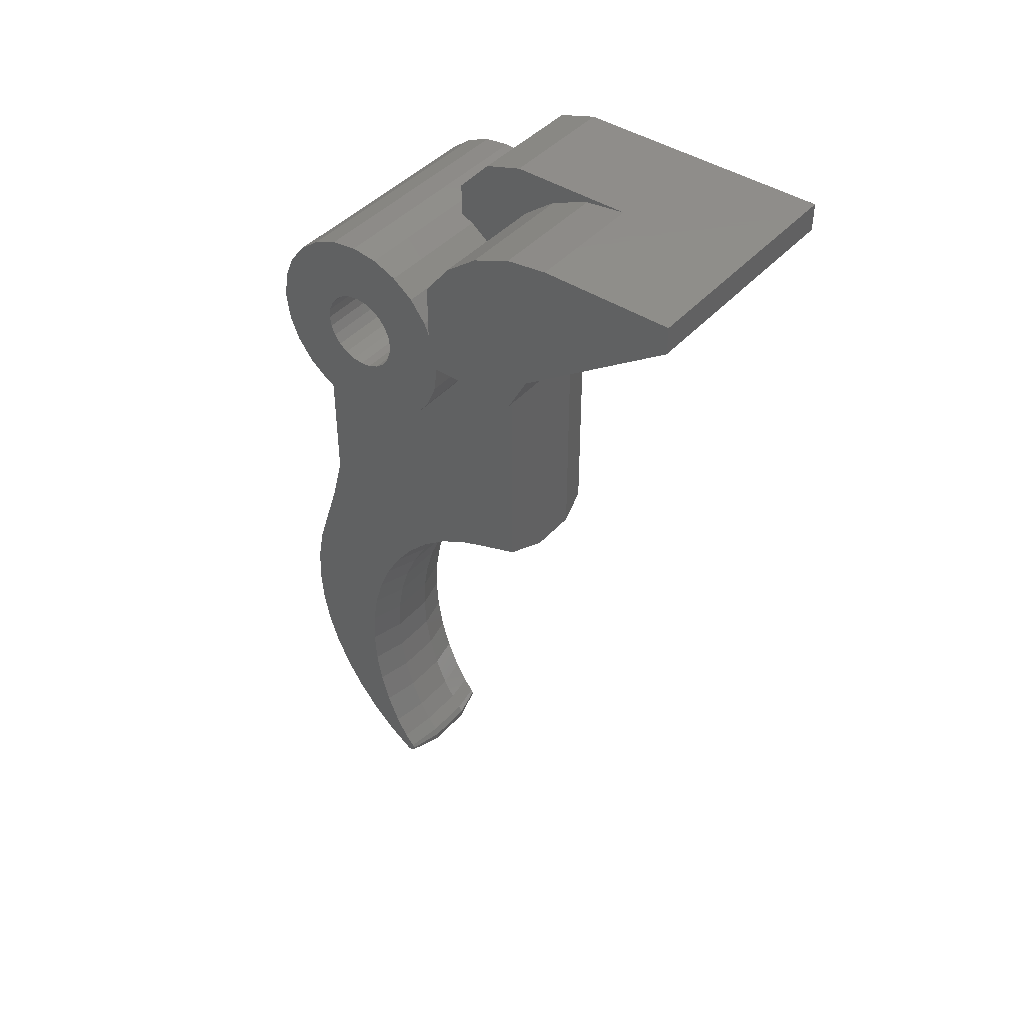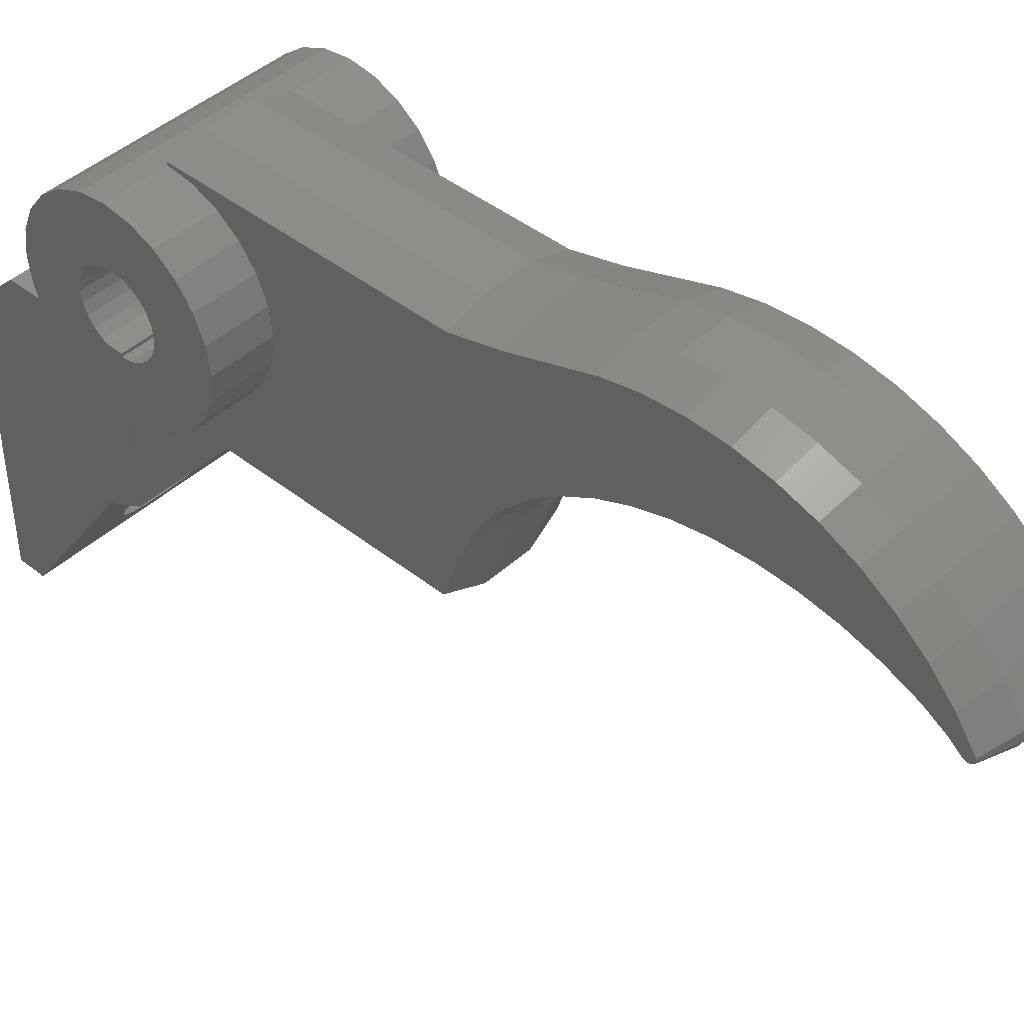
<metadata>
{"format":"stl","ext":"stl","renderer":"f3d","projection":"perspective","resolution":1024,"background":"white","views":[{"elev":42.7,"azim":-52.1,"up":"+Z"},{"elev":43.5,"azim":133.0,"up":"+Y"}]}
</metadata>
<code>
# stl→obj: 368 verts, 738 faces
v 0 57.4 -26.4
v 6 68 -26.4
v 0 68 -26.4
v 6 57.4 -26.4
v 0 57.4 -27.8
v 6 57.4 -27.8
v -6 57.4 -26.4
v 0 64 -26.4
v -6 64 -26.4
v -6 57.4 -27.8
v 0 73.66 -35
v 6 73.66 -32.93
v 6 73.66 -35
v 0 73.66 -32.93
v 6 73.66 -31
v 0 73.66 -31
v 6 73.66 -28.74
v 0 73.66 -28.74
v 6 72 -27
v 0 72 -27
v 6 70.07 -26.4
v 0 70.07 -26.4
v 0 70.93 -35
v -6 70.93 -35
v 0 70.93 -32.93
v -6 70.93 -32.93
v 0 70.93 -30.4
v -6 70.93 -30.4
v 0 69.66 -28.74
v -6 69.66 -28.74
v 0 68 -27.47
v -6 68 -27.47
v 0 66.07 -26.67
v -6 66.07 -26.67
v 1.201 67.64 -48.62
v -1.199 70.25 -49.54
v 1.201 70.25 -49.54
v -1.199 67.64 -48.62
v 1.201 81.15 -48.62
v 1.201 81.75 -51.01
v -1.199 81.75 -51.01
v -1.199 81.15 -48.62
v 1.201 82.55 -53.47
v -1.199 82.55 -53.47
v 1.201 83.13 -55.23
v -1.199 83.13 -55.23
v 1.201 83.48 -57.05
v -1.199 83.48 -57.05
v 1.201 83.6 -58.91
v -1.199 83.6 -58.91
v -1.199 83.48 -60.76
v 1.201 83.48 -60.76
v -1.199 83.13 -62.58
v 1.201 83.13 -62.58
v -1.199 82.55 -64.34
v 1.201 82.55 -64.34
v -1.199 81.75 -66.01
v 1.201 81.75 -66.01
v -1.199 80.75 -67.55
v 1.201 80.75 -67.55
v -1.199 79.56 -68.95
v 1.201 79.56 -68.95
v -1.199 78.2 -70.17
v 1.201 78.2 -70.17
v -1.199 76.7 -71.2
v 1.201 76.7 -71.2
v -1.199 76.28 -71.24
v 1.201 76.28 -71.24
v 1.201 75.9 -71.08
v -1.199 75.9 -71.08
v 1.201 75.66 -70.74
v -1.199 75.66 -70.74
v 1.201 75.61 -70.33
v -1.199 75.61 -70.33
v 1.201 75.78 -69.95
v -1.199 75.78 -69.95
v 1.201 76.33 -69.3
v -1.199 76.33 -69.3
v 1.201 76.93 -68.31
v -1.199 76.93 -68.31
v 1.201 77.56 -66.8
v -1.199 77.56 -66.8
v 1.201 78.03 -65.22
v -1.199 78.03 -65.22
v 1.201 78.31 -63.58
v -1.199 78.31 -63.58
v 1.201 78.4 -61.91
v -1.199 78.4 -61.91
v 1.201 78.31 -60.24
v -1.199 78.31 -60.24
v 1.201 78.03 -58.59
v -1.199 78.03 -58.59
v 1.201 77.56 -57.01
v -1.199 77.56 -57.01
v 1.201 76.93 -55.51
v -1.199 76.93 -55.51
v 1.201 76.13 -54.11
v -1.199 76.13 -54.11
v 1.201 75.18 -52.86
v -1.199 75.18 -52.86
v 1.201 74.1 -51.75
v -1.199 74.1 -51.75
v 1.201 72.9 -50.82
v -1.199 72.9 -50.82
v 1.201 71.61 -50.08
v -1.199 71.61 -50.08
v 3.001 81.27 -51.15
v 3.001 82.64 -55.36
v 3.001 82.98 -57.12
v 3.001 83.1 -58.91
v 3.001 82.98 -60.7
v 3.001 82.64 -62.46
v 3.001 82.08 -64.15
v 3.001 81.31 -65.76
v 3.001 80.35 -67.25
v 3.001 79.2 -68.6
v 3.001 77.89 -69.78
v 3.001 76.52 -70.72
v 3.001 76.36 -70.73
v 3.001 76.23 -70.67
v 3.001 76.14 -70.55
v 3.001 76.12 -70.41
v 3.001 76.21 -70.22
v 3.001 76.73 -69.59
v 3.001 77.37 -68.53
v 3.001 78.03 -66.97
v 3.001 78.51 -65.33
v 3.001 78.8 -63.63
v 3.001 78.9 -61.91
v 3.001 78.8 -60.18
v 3.001 78.51 -58.48
v 3.001 78.03 -56.84
v 3.001 77.37 -55.28
v 3.001 76.54 -53.84
v 3.001 75.56 -52.53
v 3.001 74.43 -51.38
v 3.001 73.18 -50.4
v 3.001 71.83 -49.63
v 3.001 70.42 -49.07
v 3.001 68.14 -48.26
v 3.001 80.65 -48.68
v -2.999 68.14 -48.26
v -2.999 70.42 -49.07
v -2.999 71.83 -49.63
v -2.999 73.18 -50.4
v -2.999 74.43 -51.38
v -2.999 75.56 -52.53
v -2.999 76.54 -53.84
v -2.999 77.37 -55.28
v -2.999 78.03 -56.84
v -2.999 78.51 -58.48
v -2.999 78.8 -60.18
v -2.999 78.9 -61.91
v -2.999 78.8 -63.63
v -2.999 78.51 -65.33
v -2.999 78.03 -66.97
v -2.999 77.37 -68.53
v -2.999 76.73 -69.59
v -2.999 76.21 -70.22
v -2.999 76.12 -70.41
v -2.999 76.14 -70.55
v -2.999 76.23 -70.67
v -2.999 76.36 -70.73
v -2.999 76.52 -70.72
v -2.999 77.89 -69.78
v -2.999 79.2 -68.6
v -2.999 80.35 -67.25
v -2.999 81.31 -65.76
v -2.999 82.08 -64.15
v -2.999 82.64 -62.46
v -2.999 82.98 -60.7
v -2.999 83.1 -58.91
v -2.999 82.98 -57.12
v -2.999 82.64 -55.36
v -2.999 81.27 -51.15
v -2.999 80.65 -48.68
v 1.201 81.15 -35
v -1.199 81.15 -35
v -1.199 67.64 -35
v 1.201 67.64 -35
v 3.001 68.14 -35
v 3.001 80.65 -35
v -2.999 68.14 -35
v -2.999 80.65 -35
v 3.001 80.5 -35
v -2.999 80.5 -35
v 3.001 70.5 -35
v -2.999 70.5 -35
v 3.001 70.67 -36.29
v 3.001 80.33 -36.29
v 3.001 71.17 -37.5
v 3.001 71.96 -38.54
v 3.001 79.83 -37.5
v 3.001 79.04 -38.54
v 3.001 78 -39.33
v 3.001 76.79 -39.83
v 3.001 75.5 -40
v 3.001 74.21 -39.83
v 3.001 73 -39.33
v -2.999 70.67 -36.29
v -2.999 80.33 -36.29
v -2.999 71.17 -37.5
v -2.999 71.96 -38.54
v -2.999 79.83 -37.5
v -2.999 79.04 -38.54
v -2.999 78 -39.33
v -2.999 76.79 -39.83
v -2.999 75.5 -40
v -2.999 74.21 -39.83
v -2.999 73 -39.33
v 6 79.83 -32.5
v 6 80.33 -33.71
v -6 80.33 -33.71
v -6 79.83 -32.5
v 6 79.04 -31.46
v -6 79.04 -31.46
v 6 78 -30.67
v -6 78 -30.67
v 6 76.79 -30.17
v -6 76.79 -30.17
v 6 75.5 -30
v -6 75.5 -30
v -6 74.21 -30.17
v 6 74.21 -30.17
v -6 73 -30.67
v 6 73 -30.67
v -6 71.96 -31.46
v 6 71.96 -31.46
v -6 71.17 -32.5
v 6 71.17 -32.5
v -6 70.67 -33.71
v 6 70.67 -33.71
v -6 80.5 -35
v 6 80.5 -35
v -6 70.5 -35
v 6 70.5 -35
v -6 70.67 -36.29
v 6 70.67 -36.29
v -6 71.17 -37.5
v 6 71.17 -37.5
v -6 71.96 -38.54
v 6 71.96 -38.54
v -6 73 -39.33
v 6 73 -39.33
v -6 74.21 -39.83
v 6 74.21 -39.83
v -6 75.5 -40
v 6 75.5 -40
v -6 76.79 -39.83
v 6 76.79 -39.83
v -6 78 -39.33
v 6 78 -39.33
v -6 79.04 -38.54
v 6 79.04 -38.54
v -6 79.83 -37.5
v 6 79.83 -37.5
v -6 80.33 -36.29
v 6 80.33 -36.29
v -6 76.91 -33.59
v -6 77.23 -34
v -6 77.43 -34.48
v -6 77.5 -35
v -6 77.43 -35.52
v -6 77.23 -36
v -6 76.91 -36.41
v -6 76.5 -36.73
v -6 76.5 -33.27
v -6 76.02 -33.07
v -6 75.5 -33
v -6 74.98 -33.07
v -6 74.5 -33.27
v -6 74.09 -33.59
v -6 73.77 -34
v -6 73.57 -34.48
v -6 73.5 -35
v -6 73.57 -35.52
v -6 73.77 -36
v -6 74.09 -36.41
v -6 74.5 -36.73
v -6 74.98 -36.93
v -6 75.5 -37
v -6 76.02 -36.93
v 6 76.91 -33.59
v 6 77.23 -34
v 6 77.43 -34.48
v 6 77.5 -35
v 6 77.43 -35.52
v 6 77.23 -36
v 6 76.91 -36.41
v 6 76.5 -36.73
v 6 76.02 -36.93
v 6 75.5 -37
v 6 74.98 -36.93
v 6 74.5 -36.73
v 6 76.5 -33.27
v 6 76.02 -33.07
v 6 75.5 -33
v 6 74.98 -33.07
v 6 74.09 -36.41
v 6 73.77 -36
v 6 73.57 -35.52
v 6 73.5 -35
v 6 73.57 -34.48
v 6 73.77 -34
v 6 74.09 -33.59
v 6 74.5 -33.27
v 3.001 74.98 -36.93
v 3.001 75.5 -37
v -2.999 75.5 -37
v -2.999 74.98 -36.93
v 3.001 76.02 -36.93
v -2.999 76.02 -36.93
v 3.001 76.5 -36.73
v -2.999 76.5 -36.73
v 0 66 -35
v 6 66 -35
v -6 66 -35
v -6 65 -33.15
v 6 65 -33.15
v 0 65 -33.15
v 0.7765 63.52 -32.11
v 0 63.62 -32.18
v 0 58.1 -28.3
v 0.7765 58.2 -28.36
v 1.5 63.25 -31.92
v 2.121 62.81 -31.61
v 2.598 62.24 -31.21
v 1.5 58.47 -28.56
v 2.121 58.91 -28.86
v 2.598 59.48 -29.27
v 2.898 60.15 -29.73
v 3 60.86 -30.24
v 2.898 61.58 -30.74
v -0.7765 63.52 -32.11
v -0.7765 58.2 -28.36
v -1.5 63.25 -31.92
v -2.121 62.81 -31.61
v -2.598 62.24 -31.21
v -1.5 58.47 -28.56
v -2.121 58.91 -28.86
v -2.598 59.48 -29.27
v -2.898 60.15 -29.73
v -3 60.86 -30.24
v -2.898 61.58 -30.74
v 0 58.27 -27.13
v 0 64.21 -27.96
v 2.898 62.01 -27.65
v 3 61.24 -27.54
v 2.598 62.73 -27.75
v 2.121 63.34 -27.84
v 1.5 63.81 -27.9
v 0.7765 64.11 -27.95
v -0.7765 64.11 -27.95
v -1.5 63.81 -27.9
v -2.121 63.34 -27.84
v -2.598 62.73 -27.75
v -2.898 62.01 -27.65
v -3 61.24 -27.54
v -2.898 60.47 -27.43
v -2.598 59.75 -27.33
v -2.121 59.14 -27.25
v -1.5 58.67 -27.18
v -0.7765 58.37 -27.14
v 0.7765 58.37 -27.14
v 1.5 58.67 -27.18
v 2.121 59.14 -27.25
v 2.598 59.75 -27.33
v 2.898 60.47 -27.43
f 1 2 3
f 1 4 2
f 5 4 1
f 5 6 4
f 7 8 9
f 1 8 7
f 10 1 7
f 5 1 10
f 11 12 13
f 11 14 12
f 14 15 12
f 14 16 15
f 16 17 15
f 16 18 17
f 19 17 18
f 20 19 18
f 21 19 20
f 22 21 20
f 2 21 22
f 3 2 22
f 23 24 25
f 24 26 25
f 25 26 27
f 26 28 27
f 29 27 28
f 29 28 30
f 31 29 30
f 31 30 32
f 33 31 32
f 33 32 34
f 8 33 34
f 8 34 9
f 35 36 37
f 38 36 35
f 39 40 41
f 42 39 41
f 40 43 44
f 41 40 44
f 43 45 46
f 44 43 46
f 45 47 48
f 46 45 48
f 47 49 50
f 48 47 50
f 51 49 52
f 51 50 49
f 53 52 54
f 53 51 52
f 55 54 56
f 55 53 54
f 57 56 58
f 57 55 56
f 59 58 60
f 59 57 58
f 61 60 62
f 61 59 60
f 63 62 64
f 63 61 62
f 65 64 66
f 65 63 64
f 67 66 68
f 67 65 66
f 69 67 68
f 70 67 69
f 71 70 69
f 72 70 71
f 73 72 71
f 74 72 73
f 74 73 75
f 74 75 76
f 76 75 77
f 76 77 78
f 78 77 79
f 78 79 80
f 80 79 81
f 80 81 82
f 82 81 83
f 82 83 84
f 84 83 85
f 84 85 86
f 86 85 87
f 86 87 88
f 89 88 87
f 90 88 89
f 91 90 89
f 92 90 91
f 93 92 91
f 94 92 93
f 95 94 93
f 96 94 95
f 97 96 95
f 98 96 97
f 99 98 97
f 100 98 99
f 101 100 99
f 102 100 101
f 103 102 101
f 104 102 103
f 105 104 103
f 106 104 105
f 37 106 105
f 36 106 37
f 107 108 45
f 107 45 40
f 108 109 47
f 108 47 45
f 109 110 49
f 109 49 47
f 111 52 49
f 111 49 110
f 112 54 52
f 112 52 111
f 113 56 54
f 113 54 112
f 114 58 56
f 114 56 113
f 115 60 58
f 115 58 114
f 116 62 60
f 116 60 115
f 64 62 116
f 117 64 116
f 66 64 117
f 118 66 117
f 68 66 118
f 68 118 119
f 120 68 119
f 69 68 120
f 71 69 120
f 71 120 121
f 73 71 121
f 73 121 122
f 73 122 123
f 73 123 75
f 75 123 124
f 75 124 77
f 77 124 125
f 77 125 79
f 79 125 126
f 79 126 81
f 81 126 127
f 81 127 83
f 83 127 128
f 83 128 85
f 85 128 129
f 85 129 87
f 89 129 130
f 89 87 129
f 91 89 130
f 91 130 131
f 93 91 131
f 93 131 132
f 95 93 132
f 95 132 133
f 97 95 133
f 97 133 134
f 99 97 134
f 99 134 135
f 101 99 135
f 101 135 136
f 137 101 136
f 103 101 137
f 138 103 137
f 105 103 138
f 139 105 138
f 37 105 139
f 140 37 139
f 35 37 140
f 141 107 40
f 141 40 39
f 38 142 36
f 142 143 36
f 36 143 106
f 143 144 106
f 106 144 104
f 144 145 104
f 104 145 102
f 145 146 102
f 102 147 100
f 102 146 147
f 100 148 98
f 100 147 148
f 98 149 96
f 98 148 149
f 96 150 94
f 96 149 150
f 94 151 92
f 94 150 151
f 92 152 90
f 92 151 152
f 90 153 88
f 90 152 153
f 86 153 154
f 86 88 153
f 84 154 155
f 84 86 154
f 82 155 156
f 82 84 155
f 80 156 157
f 80 82 156
f 78 157 158
f 78 80 157
f 76 158 159
f 76 78 158
f 74 159 160
f 74 76 159
f 74 161 72
f 74 160 161
f 72 162 70
f 72 161 162
f 70 162 67
f 162 163 67
f 67 163 164
f 67 164 65
f 164 165 65
f 65 165 63
f 165 166 63
f 63 166 61
f 166 59 61
f 166 167 59
f 167 57 59
f 167 168 57
f 168 55 57
f 168 169 55
f 169 53 55
f 169 170 53
f 170 51 53
f 170 171 51
f 171 50 51
f 171 172 50
f 173 50 172
f 173 48 50
f 174 48 173
f 174 46 48
f 175 46 174
f 175 41 46
f 176 41 175
f 176 42 41
f 42 177 39
f 42 178 177
f 38 35 179
f 35 180 179
f 35 140 180
f 180 140 181
f 141 39 182
f 182 39 177
f 179 183 142
f 38 179 142
f 184 178 42
f 176 184 42
f 184 177 178
f 185 182 177
f 186 177 184
f 186 185 177
f 180 181 187
f 179 188 183
f 179 180 188
f 180 187 188
f 181 189 187
f 140 189 181
f 140 139 189
f 122 121 120
f 122 120 123
f 123 120 119
f 123 119 124
f 119 118 124
f 118 117 124
f 124 117 125
f 125 117 116
f 125 116 126
f 126 116 115
f 126 115 127
f 127 115 114
f 127 114 128
f 128 114 113
f 128 113 129
f 129 113 112
f 129 112 111
f 130 129 111
f 130 111 110
f 131 130 110
f 131 110 109
f 132 131 109
f 132 109 108
f 132 108 107
f 133 132 107
f 134 133 107
f 134 107 141
f 135 134 141
f 136 135 141
f 137 136 141
f 138 137 141
f 190 182 185
f 139 138 189
f 189 138 191
f 191 138 192
f 138 141 192
f 190 141 182
f 193 141 190
f 194 141 193
f 195 141 194
f 196 141 195
f 197 141 196
f 198 141 197
f 199 141 198
f 192 141 199
f 183 188 200
f 142 183 200
f 142 200 143
f 160 162 161
f 160 159 162
f 159 163 162
f 159 158 163
f 163 158 164
f 164 158 165
f 158 157 165
f 157 166 165
f 157 156 166
f 156 167 166
f 156 155 167
f 155 168 167
f 155 154 168
f 154 169 168
f 154 153 169
f 153 170 169
f 153 171 170
f 152 171 153
f 152 172 171
f 151 172 152
f 151 173 172
f 150 173 151
f 150 174 173
f 150 175 174
f 149 175 150
f 148 175 149
f 148 176 175
f 147 176 148
f 146 176 147
f 145 176 146
f 144 176 145
f 201 186 184
f 143 200 144
f 200 202 144
f 202 203 144
f 144 203 176
f 201 184 176
f 204 201 176
f 205 204 176
f 206 205 176
f 207 206 176
f 208 207 176
f 209 208 176
f 203 210 176
f 210 209 176
f 211 212 213
f 214 211 213
f 215 211 214
f 216 215 214
f 217 215 216
f 218 217 216
f 219 217 218
f 220 219 218
f 221 219 220
f 222 221 220
f 223 224 221
f 223 221 222
f 225 226 224
f 225 224 223
f 227 228 226
f 227 226 225
f 229 230 228
f 229 228 227
f 231 232 230
f 231 230 229
f 213 186 233
f 213 212 186
f 212 234 185
f 212 185 186
f 188 231 235
f 188 232 231
f 188 187 232
f 187 236 232
f 188 235 237
f 188 237 200
f 236 189 238
f 187 189 236
f 200 237 239
f 200 239 202
f 238 191 240
f 189 191 238
f 202 239 241
f 202 241 203
f 240 192 242
f 191 192 240
f 203 241 243
f 203 243 210
f 242 199 244
f 192 199 242
f 210 243 245
f 210 245 209
f 244 198 246
f 199 198 244
f 209 245 247
f 209 247 208
f 246 197 248
f 198 197 246
f 247 249 207
f 208 247 207
f 248 196 250
f 197 196 248
f 249 251 206
f 207 249 206
f 250 195 252
f 196 195 250
f 251 253 205
f 206 251 205
f 252 194 254
f 195 194 252
f 253 255 204
f 205 253 204
f 254 193 256
f 194 193 254
f 255 257 201
f 204 255 201
f 256 190 258
f 193 190 256
f 257 233 186
f 201 257 186
f 258 185 234
f 190 185 258
f 259 216 214
f 259 218 216
f 259 214 213
f 220 218 259
f 222 220 259
f 259 213 233
f 223 222 259
f 259 233 257
f 249 253 251
f 247 253 249
f 245 253 247
f 245 255 253
f 245 257 255
f 243 257 245
f 241 257 243
f 235 231 237
f 237 231 239
f 231 229 239
f 239 229 241
f 229 227 241
f 241 227 225
f 241 225 223
f 259 257 260
f 260 257 261
f 261 257 262
f 263 262 257
f 264 263 257
f 265 264 257
f 266 265 257
f 223 259 267
f 223 267 268
f 223 268 269
f 223 269 270
f 223 270 271
f 272 223 271
f 273 223 272
f 274 223 273
f 241 223 274
f 241 274 275
f 241 275 276
f 241 276 277
f 241 277 278
f 241 278 279
f 241 279 280
f 241 280 281
f 241 281 282
f 241 282 257
f 282 266 257
f 283 211 215
f 283 215 217
f 283 212 211
f 219 283 217
f 221 283 219
f 283 234 212
f 224 283 221
f 283 258 234
f 242 244 246
f 242 246 248
f 242 248 250
f 240 242 250
f 238 240 250
f 236 238 250
f 236 250 232
f 250 252 254
f 250 254 256
f 250 256 258
f 228 224 226
f 230 224 228
f 232 224 230
f 283 284 258
f 284 285 258
f 285 286 258
f 287 258 286
f 250 258 287
f 250 287 288
f 250 288 289
f 290 250 289
f 291 250 290
f 292 250 291
f 293 250 292
f 294 250 293
f 224 295 283
f 224 296 295
f 224 297 296
f 224 298 297
f 232 298 224
f 299 250 294
f 232 250 299
f 232 299 300
f 232 300 301
f 232 301 302
f 232 302 303
f 232 303 304
f 232 304 305
f 232 305 306
f 232 306 298
f 261 262 286
f 285 261 286
f 260 261 285
f 284 260 285
f 259 260 284
f 283 259 284
f 267 259 283
f 295 267 283
f 268 267 295
f 296 268 295
f 269 268 296
f 297 269 296
f 270 269 297
f 298 270 297
f 271 270 298
f 306 271 298
f 272 271 306
f 305 272 306
f 273 272 305
f 304 273 305
f 274 273 304
f 303 274 304
f 275 274 303
f 302 275 303
f 275 302 276
f 302 301 276
f 276 301 277
f 301 300 277
f 277 300 278
f 300 299 278
f 278 299 279
f 299 294 279
f 279 294 280
f 294 293 280
f 307 308 309
f 310 307 309
f 307 293 308
f 293 292 308
f 310 309 281
f 310 281 280
f 308 292 311
f 292 291 311
f 308 311 312
f 309 308 312
f 309 312 282
f 309 282 281
f 311 291 313
f 291 290 313
f 311 313 314
f 312 311 314
f 312 314 266
f 312 266 282
f 266 290 265
f 290 289 265
f 265 289 264
f 289 288 264
f 264 288 263
f 288 287 263
f 263 287 262
f 287 286 262
f 315 11 13
f 315 13 316
f 317 24 23
f 315 317 23
f 317 26 24
f 318 26 317
f 318 28 26
f 318 30 28
f 318 32 30
f 318 34 32
f 9 34 318
f 10 7 9
f 10 9 318
f 319 315 316
f 320 315 319
f 320 317 315
f 320 318 317
f 19 15 17
f 316 13 12
f 21 15 19
f 319 316 12
f 6 319 12
f 2 15 21
f 2 12 15
f 6 2 4
f 6 12 2
f 321 322 320
f 321 320 319
f 5 323 324
f 5 324 6
f 325 321 319
f 326 325 319
f 327 326 319
f 6 327 319
f 6 324 328
f 6 328 329
f 6 329 330
f 6 330 331
f 6 331 332
f 6 332 333
f 6 333 327
f 334 320 322
f 334 318 320
f 5 335 323
f 5 10 335
f 336 318 334
f 337 318 336
f 338 318 337
f 10 318 338
f 10 339 335
f 10 340 339
f 10 341 340
f 10 342 341
f 10 343 342
f 10 338 344
f 10 344 343
f 5 345 323
f 322 346 320
f 20 18 16
f 315 14 11
f 22 20 16
f 320 14 315
f 346 14 320
f 3 22 16
f 346 16 14
f 346 3 16
f 1 3 346
f 1 346 345
f 5 1 345
f 5 323 345
f 315 23 25
f 320 315 25
f 320 25 27
f 320 27 29
f 320 29 31
f 320 31 33
f 8 320 33
f 322 320 346
f 5 345 1
f 1 345 8
f 345 346 8
f 8 346 320
f 332 347 333
f 332 348 347
f 333 349 327
f 333 347 349
f 327 350 326
f 327 349 350
f 326 351 325
f 326 350 351
f 325 352 321
f 325 351 352
f 321 352 346
f 321 346 322
f 334 322 346
f 334 346 353
f 336 353 354
f 336 334 353
f 337 354 355
f 337 336 354
f 338 355 356
f 338 337 355
f 344 356 357
f 344 338 356
f 343 344 357
f 343 357 358
f 342 343 358
f 342 358 359
f 341 359 360
f 341 342 359
f 340 341 360
f 340 360 361
f 339 361 362
f 339 340 361
f 335 362 363
f 335 339 362
f 323 363 345
f 323 335 363
f 323 364 324
f 323 345 364
f 324 365 328
f 324 364 365
f 328 366 329
f 328 365 366
f 329 367 330
f 329 366 367
f 330 368 331
f 330 367 368
f 331 348 332
f 331 368 348
f 345 346 364
f 364 346 352
f 364 352 351
f 364 351 365
f 365 351 350
f 365 350 366
f 366 350 349
f 366 349 367
f 367 349 347
f 368 347 348
f 367 347 368
f 345 363 346
f 363 353 346
f 363 362 353
f 362 354 353
f 362 361 354
f 361 355 354
f 361 360 355
f 360 356 355
f 360 359 356
f 359 358 357
f 359 357 356

</code>
